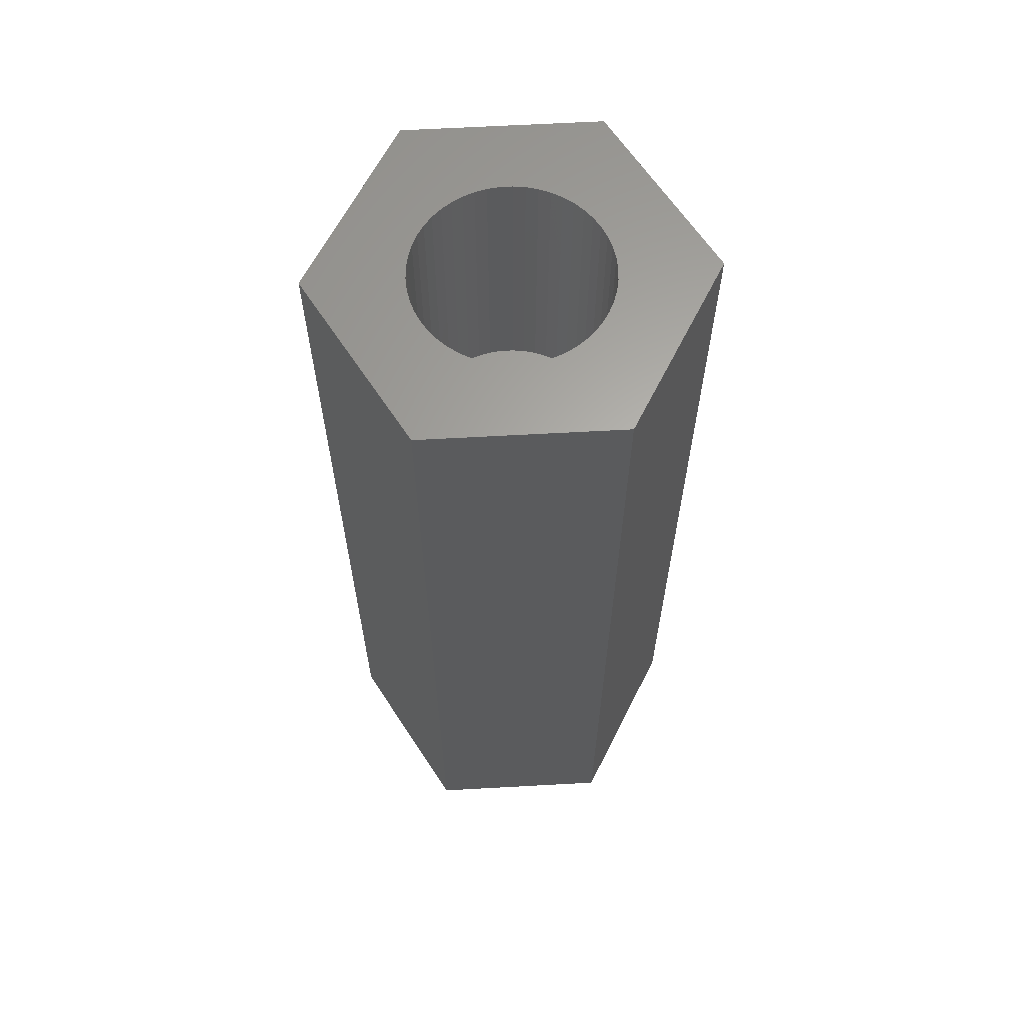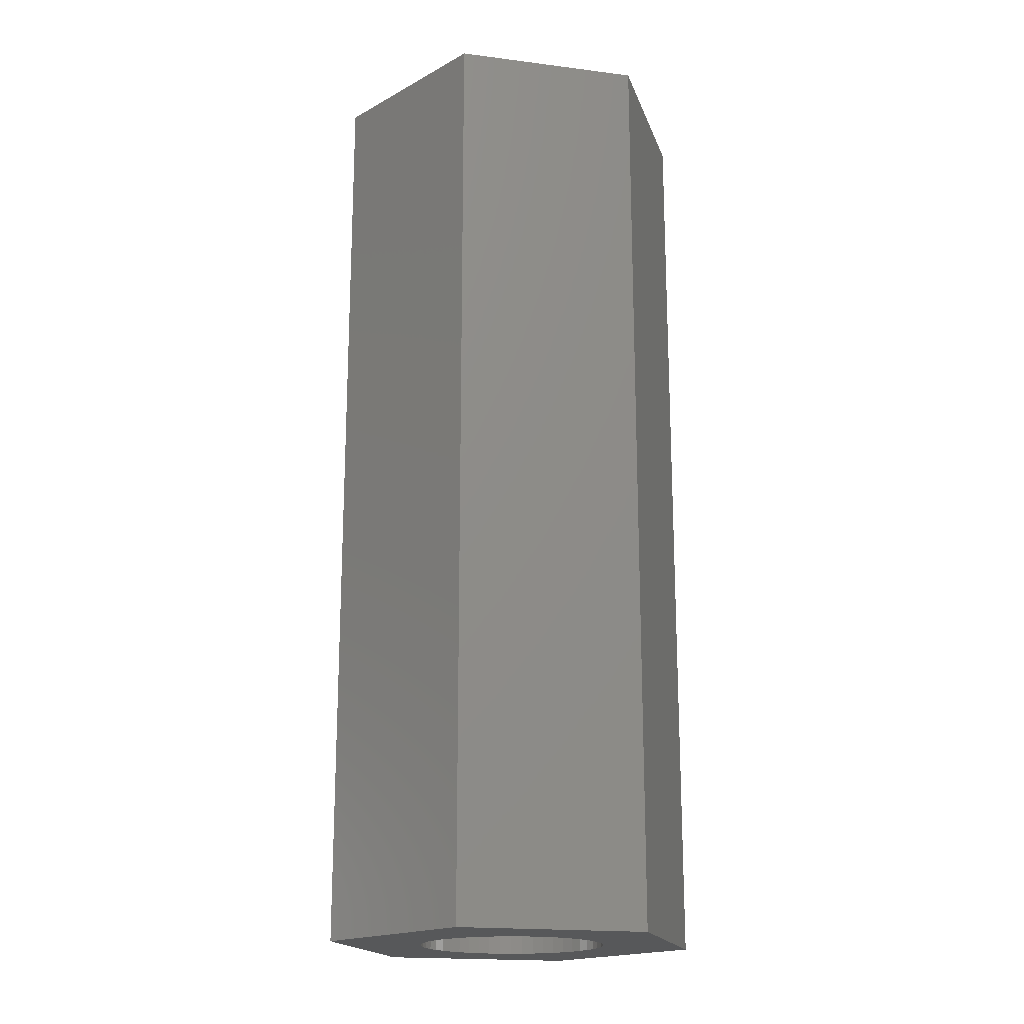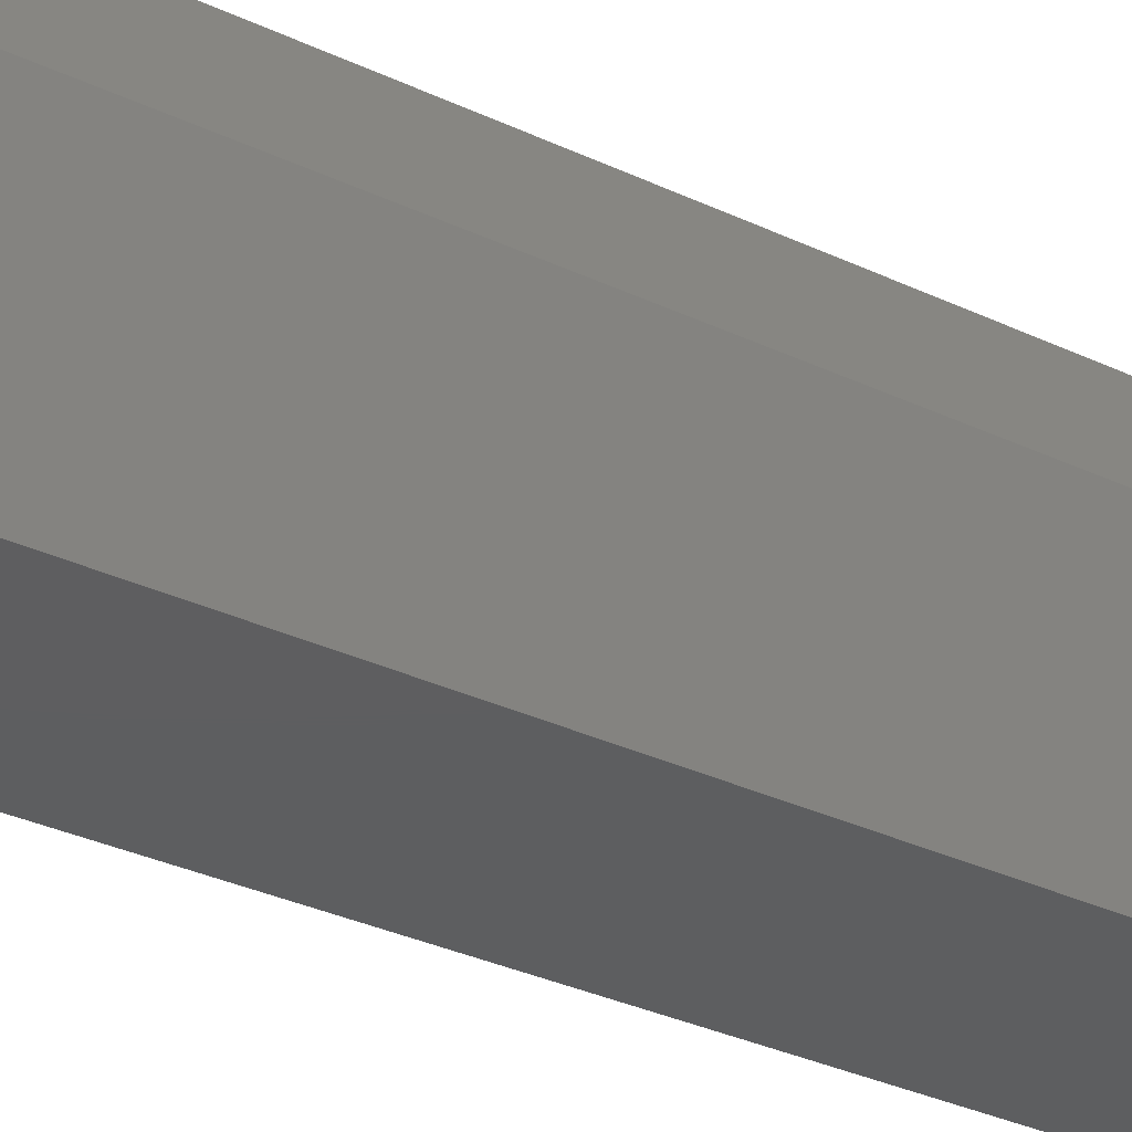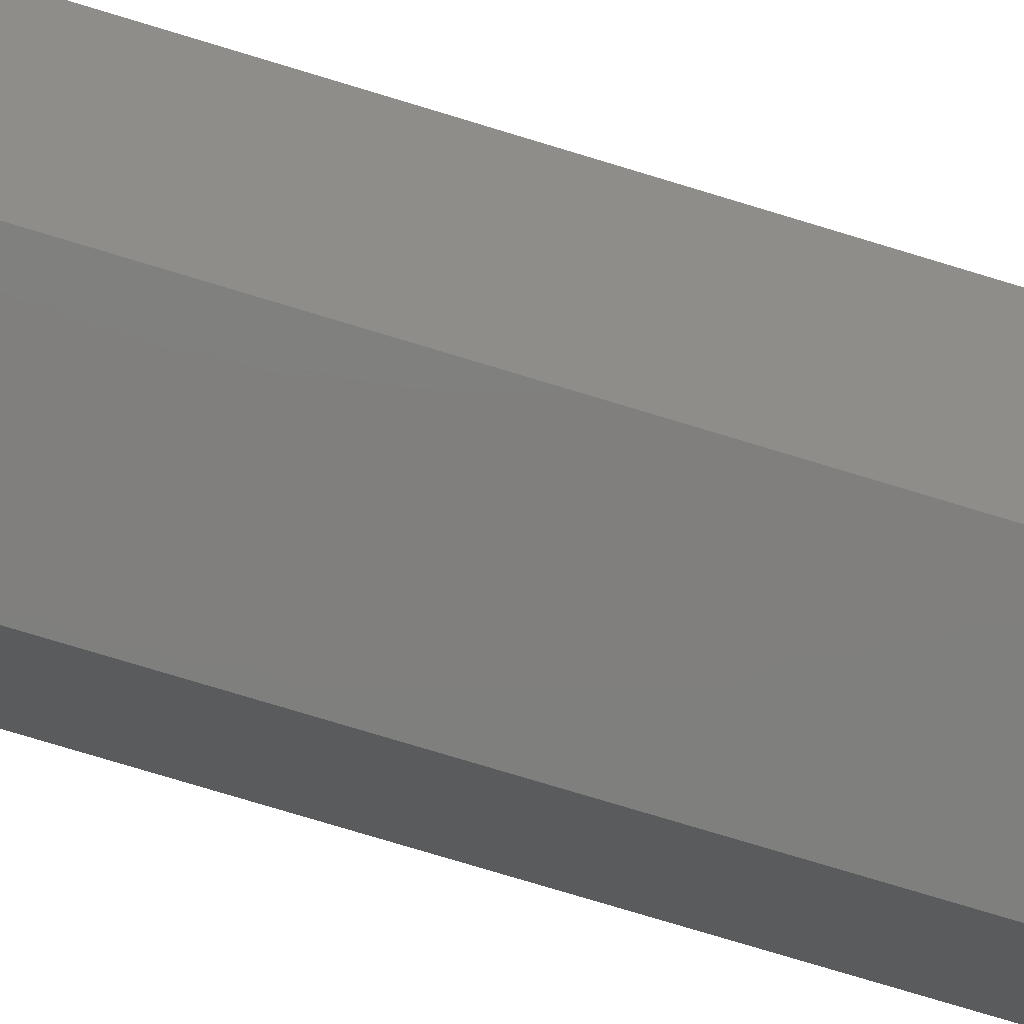
<metadata>
{"format":"stl","ext":"stl","renderer":"f3d","projection":"perspective","resolution":1024,"background":"white","views":[{"elev":63.4,"azim":-3.2,"up":"+Z"},{"elev":-18.5,"azim":-133.8,"up":"+Z"},{"elev":-35.3,"azim":58.5,"up":"+Y"},{"elev":-79.3,"azim":73.3,"up":"+Y"}]}
</metadata>
<code>
# stl→obj: 312 verts, 624 faces
v -2 -3.464 0
v 2 -3.464 20
v -2 -3.464 20
v 2 -3.464 0
v 4 0 0
v 4 0 20
v 2 3.464 0
v -2 3.464 20
v 2 3.464 20
v -2 3.464 0
v -4 0 0
v -4 0 20
v 1.984 0.2507 20
v 2 0 20
v 1.937 0.4974 20
v 1.86 0.7362 20
v 1.753 0.9635 20
v 1.618 1.176 20
v 1.458 1.369 20
v 1.275 1.541 20
v 1.072 1.689 20
v 0.8516 1.81 20
v 0.618 1.902 20
v 0.3748 1.965 20
v 0.1256 1.996 20
v -0.1256 1.996 20
v -0.3748 1.965 20
v -0.618 1.902 20
v -0.8516 1.81 20
v -1.072 1.689 20
v -1.275 1.541 20
v -1.458 1.369 20
v -1.618 1.176 20
v -1.753 0.9635 20
v -1.86 0.7362 20
v -1.937 0.4974 20
v -1.984 0.2507 20
v -2 0 20
v 1.984 -0.2507 20
v 1.937 -0.4974 20
v 1.86 -0.7362 20
v 1.753 -0.9635 20
v 1.618 -1.176 20
v 1.458 -1.369 20
v 1.275 -1.541 20
v 1.072 -1.689 20
v 0.8516 -1.81 20
v 0.618 -1.902 20
v 0.3748 -1.965 20
v 0.1256 -1.996 20
v -0.1256 -1.996 20
v -0.3748 -1.965 20
v -0.618 -1.902 20
v -0.8516 -1.81 20
v -1.072 -1.689 20
v -1.275 -1.541 20
v -1.458 -1.369 20
v -1.618 -1.176 20
v -1.753 -0.9635 20
v -1.86 -0.7362 20
v -1.937 -0.4974 20
v -1.984 -0.2507 20
v 1.984 -0.2507 0
v 2 0 0
v 1.937 -0.4974 0
v 1.86 -0.7362 0
v 1.753 -0.9635 0
v 1.618 -1.176 0
v 1.458 -1.369 0
v 1.275 -1.541 0
v 1.072 -1.689 0
v 0.8516 -1.81 0
v 0.618 -1.902 0
v 0.3748 -1.965 0
v 0.1256 -1.996 0
v -0.1256 -1.996 0
v -0.3748 -1.965 0
v -0.618 -1.902 0
v -0.8516 -1.81 0
v -1.072 -1.689 0
v -1.275 -1.541 0
v -1.458 -1.369 0
v -1.618 -1.176 0
v -1.753 -0.9635 0
v -1.86 -0.7362 0
v -1.937 -0.4974 0
v -1.984 -0.2507 0
v -2 0 0
v 1.984 0.2507 0
v 1.937 0.4974 0
v 1.86 0.7362 0
v 1.753 0.9635 0
v 1.618 1.176 0
v 1.458 1.369 0
v 1.275 1.541 0
v 1.072 1.689 0
v 0.8516 1.81 0
v 0.618 1.902 0
v 0.3748 1.965 0
v 0.1256 1.996 0
v -0.1256 1.996 0
v -0.3748 1.965 0
v -0.618 1.902 0
v -0.8516 1.81 0
v -1.072 1.689 0
v -1.275 1.541 0
v -1.458 1.369 0
v -1.618 1.176 0
v -1.753 0.9635 0
v -1.86 0.7362 0
v -1.937 0.4974 0
v -1.984 0.2507 0
v 1.937 -0.4974 14
v 1.984 -0.2507 14
v 2 0 14
v 0.1256 1.996 14
v 0.3748 1.965 14
v -1.618 1.176 14
v -1.753 0.9635 14
v -0.618 -1.902 14
v -0.8516 -1.81 14
v 1.458 -1.369 14
v 1.275 -1.541 14
v -0.3748 -1.965 14
v -1.072 -1.689 14
v -1.275 -1.541 14
v -1.458 1.369 14
v 1.072 -1.689 14
v 0.618 1.902 14
v -1.937 -0.4974 14
v -1.86 -0.7362 14
v 1.86 0.7362 14
v 1.753 0.9635 14
v 1.618 -1.176 14
v 1.753 -0.9635 14
v -0.1256 -1.996 14
v 1.618 1.176 14
v -1.753 -0.9635 14
v -1.618 -1.176 14
v -1.937 0.4974 14
v -1.984 0.2507 14
v -0.618 1.902 14
v -0.3748 1.965 14
v 1.5 0 14
v 1.984 0.2507 14
v 1.488 0.188 14
v 1.937 0.4974 14
v 1.453 0.373 14
v 1.488 -0.188 14
v 1.395 0.5522 14
v 1.314 0.7226 14
v 1.453 -0.373 14
v 1.86 -0.7362 14
v 1.214 0.8817 14
v 1.458 1.369 14
v 1.093 1.027 14
v 1.275 1.541 14
v 0.9561 1.156 14
v 1.072 1.689 14
v 0.8037 1.266 14
v 0.8516 1.81 14
v 0.6387 1.357 14
v 0.4635 1.427 14
v 0.2811 1.473 14
v 0.09418 1.497 14
v -0.09418 1.497 14
v -0.1256 1.996 14
v -0.2811 1.473 14
v -0.4635 1.427 14
v -0.6387 1.357 14
v -0.8516 1.81 14
v -0.8037 1.266 14
v -1.072 1.689 14
v -0.9561 1.156 14
v -1.275 1.541 14
v -1.093 1.027 14
v -1.214 0.8817 14
v -1.314 0.7226 14
v -1.395 0.5522 14
v -1.86 0.7362 14
v -1.453 0.373 14
v 1.395 -0.5522 14
v 1.314 -0.7226 14
v 1.214 -0.8817 14
v 1.093 -1.027 14
v 0.9561 -1.156 14
v 0.8037 -1.266 14
v 0.8516 -1.81 14
v 0.6387 -1.357 14
v 0.618 -1.902 14
v 0.4635 -1.427 14
v 0.3748 -1.965 14
v 0.2811 -1.473 14
v 0.1256 -1.996 14
v 0.09418 -1.497 14
v -0.09418 -1.497 14
v -0.2811 -1.473 14
v -0.4635 -1.427 14
v -0.6387 -1.357 14
v -0.8037 -1.266 14
v -0.9561 -1.156 14
v -1.093 -1.027 14
v -1.458 -1.369 14
v -1.214 -0.8817 14
v -1.314 -0.7226 14
v -1.395 -0.5522 14
v -1.453 -0.373 14
v -1.488 -0.188 14
v -1.984 -0.2507 14
v -1.5 0 14
v -1.488 0.188 14
v -2 0 14
v 1.984 -0.2507 6
v 1.937 -0.4974 6
v 2 0 6
v 0.3748 1.965 6
v 0.1256 1.996 6
v 1.5 0 6
v 1.488 -0.188 6
v 1.984 0.2507 6
v 1.453 -0.373 6
v 1.86 -0.7362 6
v 1.488 0.188 6
v 1.395 -0.5522 6
v 1.753 -0.9635 6
v 1.937 0.4974 6
v 1.314 -0.7226 6
v 1.618 -1.176 6
v 1.453 0.373 6
v 1.86 0.7362 6
v 1.214 -0.8817 6
v 1.458 -1.369 6
v 1.093 -1.027 6
v 1.275 -1.541 6
v 0.9561 -1.156 6
v 1.072 -1.689 6
v 0.8037 -1.266 6
v 0.8516 -1.81 6
v 0.6387 -1.357 6
v 0.618 -1.902 6
v 0.4635 -1.427 6
v 0.3748 -1.965 6
v 0.2811 -1.473 6
v 0.1256 -1.996 6
v 0.09418 -1.497 6
v -0.09418 -1.497 6
v -0.1256 -1.996 6
v -0.2811 -1.473 6
v -0.3748 -1.965 6
v -0.4635 -1.427 6
v -0.618 -1.902 6
v -0.6387 -1.357 6
v -0.8516 -1.81 6
v -0.8037 -1.266 6
v -1.072 -1.689 6
v -0.9561 -1.156 6
v -1.275 -1.541 6
v -1.093 -1.027 6
v -1.458 -1.369 6
v -1.214 -0.8817 6
v -1.618 -1.176 6
v -1.314 -0.7226 6
v -1.753 -0.9635 6
v -1.395 -0.5522 6
v -1.86 -0.7362 6
v -1.453 -0.373 6
v 1.395 0.5522 6
v 1.753 0.9635 6
v 1.314 0.7226 6
v 1.618 1.176 6
v 1.214 0.8817 6
v 1.458 1.369 6
v 1.093 1.027 6
v 1.275 1.541 6
v 0.9561 1.156 6
v 1.072 1.689 6
v 0.8037 1.266 6
v 0.8516 1.81 6
v 0.6387 1.357 6
v 0.618 1.902 6
v 0.4635 1.427 6
v 0.2811 1.473 6
v 0.09418 1.497 6
v -0.09418 1.497 6
v -0.1256 1.996 6
v -0.2811 1.473 6
v -0.3748 1.965 6
v -0.4635 1.427 6
v -0.618 1.902 6
v -0.6387 1.357 6
v -0.8516 1.81 6
v -0.8037 1.266 6
v -1.072 1.689 6
v -0.9561 1.156 6
v -1.275 1.541 6
v -1.093 1.027 6
v -1.458 1.369 6
v -1.214 0.8817 6
v -1.618 1.176 6
v -1.314 0.7226 6
v -1.753 0.9635 6
v -1.395 0.5522 6
v -1.86 0.7362 6
v -1.453 0.373 6
v -1.937 0.4974 6
v -1.488 0.188 6
v -1.984 0.2507 6
v -1.5 0 6
v -1.937 -0.4974 6
v -1.488 -0.188 6
v -1.984 -0.2507 6
v -2 0 6
f 1 2 3
f 2 1 4
f 2 5 6
f 5 2 4
f 7 8 9
f 8 7 10
f 6 7 9
f 7 6 5
f 11 8 10
f 8 11 12
f 1 12 11
f 12 1 3
f 6 13 14
f 6 15 13
f 6 16 15
f 6 17 16
f 9 18 17
f 9 19 18
f 9 20 19
f 9 21 20
f 9 22 21
f 9 23 22
f 9 24 23
f 9 25 24
f 9 26 25
f 8 26 9
f 26 8 27
f 27 8 28
f 28 8 29
f 29 8 30
f 8 31 30
f 8 32 31
f 8 33 32
f 8 34 33
f 12 34 8
f 34 12 35
f 35 12 36
f 36 12 37
f 37 12 38
f 38 12 3
f 17 6 9
f 39 6 14
f 40 6 39
f 41 6 40
f 42 6 41
f 6 42 2
f 43 2 42
f 44 2 43
f 45 2 44
f 46 2 45
f 47 2 46
f 48 2 47
f 49 2 48
f 50 2 49
f 51 2 50
f 3 51 52
f 3 52 53
f 3 53 54
f 3 54 55
f 51 3 2
f 56 3 55
f 57 3 56
f 58 3 57
f 59 3 58
f 60 3 59
f 61 3 60
f 62 3 61
f 3 62 38
f 5 63 64
f 5 65 63
f 5 66 65
f 5 67 66
f 4 68 67
f 4 69 68
f 4 70 69
f 4 71 70
f 4 72 71
f 4 73 72
f 4 74 73
f 4 75 74
f 4 76 75
f 1 76 4
f 76 1 77
f 77 1 78
f 78 1 79
f 79 1 80
f 1 81 80
f 1 82 81
f 1 83 82
f 1 84 83
f 11 84 1
f 84 11 85
f 85 11 86
f 86 11 87
f 87 11 88
f 88 11 10
f 67 5 4
f 89 5 64
f 90 5 89
f 91 5 90
f 92 5 91
f 5 92 7
f 93 7 92
f 94 7 93
f 95 7 94
f 96 7 95
f 97 7 96
f 98 7 97
f 99 7 98
f 100 7 99
f 101 7 100
f 10 101 102
f 10 102 103
f 10 103 104
f 10 104 105
f 101 10 7
f 106 10 105
f 107 10 106
f 108 10 107
f 109 10 108
f 110 10 109
f 111 10 110
f 112 10 111
f 10 112 88
f 113 39 114
f 39 113 40
f 114 14 115
f 14 114 39
f 116 24 25
f 24 116 117
f 34 118 33
f 118 34 119
f 120 54 53
f 54 120 121
f 122 45 44
f 45 122 123
f 124 53 52
f 53 124 120
f 125 56 55
f 56 125 126
f 33 127 32
f 127 33 118
f 123 46 45
f 46 123 128
f 117 23 24
f 23 117 129
f 60 130 61
f 130 60 131
f 132 17 133
f 17 132 16
f 134 42 135
f 42 134 43
f 136 52 51
f 52 136 124
f 133 18 137
f 18 133 17
f 58 138 59
f 138 58 139
f 37 140 36
f 140 37 141
f 142 27 28
f 27 142 143
f 144 115 145
f 146 145 147
f 115 144 114
f 148 147 132
f 149 114 144
f 150 132 133
f 114 149 113
f 151 133 137
f 152 113 149
f 113 152 153
f 145 146 144
f 154 137 155
f 147 148 146
f 132 150 148
f 133 151 150
f 156 155 157
f 137 154 151
f 155 156 154
f 158 157 159
f 157 158 156
f 160 159 161
f 159 160 158
f 161 162 160
f 129 162 161
f 129 163 162
f 117 163 129
f 117 164 163
f 116 164 117
f 116 165 164
f 116 166 165
f 167 166 116
f 167 168 166
f 143 168 167
f 143 169 168
f 142 169 143
f 142 170 169
f 171 170 142
f 170 171 172
f 173 172 171
f 172 173 174
f 175 174 173
f 174 175 176
f 127 176 175
f 176 127 177
f 118 177 127
f 177 118 178
f 119 178 118
f 178 119 179
f 180 179 119
f 179 180 181
f 182 153 152
f 153 182 135
f 183 135 182
f 135 183 134
f 184 134 183
f 134 184 122
f 185 122 184
f 122 185 123
f 186 123 185
f 123 186 128
f 187 128 186
f 128 187 188
f 189 188 187
f 189 190 188
f 191 190 189
f 191 192 190
f 193 192 191
f 193 194 192
f 195 194 193
f 196 194 195
f 196 136 194
f 197 136 196
f 197 124 136
f 198 124 197
f 198 120 124
f 199 120 198
f 121 199 200
f 199 121 120
f 125 200 201
f 200 125 121
f 126 201 202
f 203 202 204
f 201 126 125
f 139 204 205
f 138 205 206
f 131 206 207
f 202 203 126
f 130 207 208
f 209 208 210
f 140 181 180
f 204 139 203
f 181 140 211
f 205 138 139
f 141 211 140
f 206 131 138
f 211 141 210
f 207 130 131
f 212 210 141
f 208 209 130
f 210 212 209
f 126 57 56
f 57 126 203
f 135 41 153
f 41 135 42
f 121 55 54
f 55 121 125
f 128 47 46
f 47 128 188
f 161 21 22
f 21 161 159
f 145 15 147
f 15 145 13
f 115 13 145
f 13 115 14
f 36 180 35
f 180 36 140
f 167 25 26
f 25 167 116
f 153 40 113
f 40 153 41
f 35 119 34
f 119 35 180
f 129 22 23
f 22 129 161
f 147 16 132
f 16 147 15
f 61 209 62
f 209 61 130
f 62 212 38
f 212 62 209
f 194 51 50
f 51 194 136
f 188 48 47
f 48 188 190
f 122 43 134
f 43 122 44
f 171 28 29
f 28 171 142
f 137 19 155
f 19 137 18
f 175 30 31
f 30 175 173
f 192 50 49
f 50 192 194
f 143 26 27
f 26 143 167
f 127 31 32
f 31 127 175
f 38 141 37
f 141 38 212
f 59 131 60
f 131 59 138
f 159 20 21
f 20 159 157
f 57 139 58
f 139 57 203
f 173 29 30
f 29 173 171
f 157 19 20
f 19 157 155
f 190 49 48
f 49 190 192
f 65 213 63
f 213 65 214
f 63 215 64
f 215 63 213
f 100 216 217
f 216 100 99
f 218 215 213
f 219 213 214
f 215 218 220
f 221 214 222
f 223 220 218
f 224 222 225
f 220 223 226
f 227 225 228
f 229 226 223
f 226 229 230
f 213 219 218
f 231 228 232
f 214 221 219
f 222 224 221
f 225 227 224
f 233 232 234
f 228 231 227
f 232 233 231
f 235 234 236
f 234 235 233
f 237 236 238
f 236 237 235
f 238 239 237
f 240 239 238
f 240 241 239
f 242 241 240
f 242 243 241
f 244 243 242
f 244 245 243
f 244 246 245
f 247 246 244
f 247 248 246
f 249 248 247
f 249 250 248
f 251 250 249
f 251 252 250
f 253 252 251
f 252 253 254
f 255 254 253
f 254 255 256
f 257 256 255
f 256 257 258
f 259 258 257
f 258 259 260
f 261 260 259
f 260 261 262
f 263 262 261
f 262 263 264
f 265 264 263
f 264 265 266
f 267 230 229
f 230 267 268
f 269 268 267
f 268 269 270
f 271 270 269
f 270 271 272
f 273 272 271
f 272 273 274
f 275 274 273
f 274 275 276
f 277 276 275
f 276 277 278
f 279 278 277
f 279 280 278
f 281 280 279
f 281 216 280
f 282 216 281
f 282 217 216
f 283 217 282
f 284 217 283
f 284 285 217
f 286 285 284
f 286 287 285
f 288 287 286
f 288 289 287
f 290 289 288
f 291 290 292
f 290 291 289
f 293 292 294
f 292 293 291
f 295 294 296
f 297 296 298
f 294 295 293
f 299 298 300
f 301 300 302
f 303 302 304
f 296 297 295
f 305 304 306
f 307 306 308
f 309 266 265
f 298 299 297
f 266 309 310
f 300 301 299
f 311 310 309
f 302 303 301
f 310 311 308
f 304 305 303
f 312 308 311
f 306 307 305
f 308 312 307
f 301 108 299
f 108 301 109
f 78 253 251
f 253 78 79
f 69 234 232
f 234 69 70
f 77 251 249
f 251 77 78
f 80 257 255
f 257 80 81
f 299 107 297
f 107 299 108
f 70 236 234
f 236 70 71
f 99 280 216
f 280 99 98
f 265 86 309
f 86 265 85
f 91 268 92
f 268 91 230
f 68 225 67
f 225 68 228
f 76 249 247
f 249 76 77
f 98 278 280
f 278 98 97
f 92 270 93
f 270 92 268
f 261 84 263
f 84 261 83
f 307 111 305
f 111 307 112
f 103 287 289
f 287 103 102
f 81 259 257
f 259 81 82
f 67 222 66
f 222 67 225
f 79 255 253
f 255 79 80
f 71 238 236
f 238 71 72
f 97 276 278
f 276 97 96
f 89 226 90
f 226 89 220
f 305 110 303
f 110 305 111
f 101 217 285
f 217 101 100
f 66 214 65
f 214 66 222
f 303 109 301
f 109 303 110
f 64 220 89
f 220 64 215
f 90 230 91
f 230 90 226
f 309 87 311
f 87 309 86
f 311 88 312
f 88 311 87
f 75 247 244
f 247 75 76
f 72 240 238
f 240 72 73
f 69 228 68
f 228 69 232
f 104 289 291
f 289 104 103
f 93 272 94
f 272 93 270
f 106 293 295
f 293 106 105
f 74 244 242
f 244 74 75
f 102 285 287
f 285 102 101
f 107 295 297
f 295 107 106
f 312 112 307
f 112 312 88
f 263 85 265
f 85 263 84
f 96 274 276
f 274 96 95
f 259 83 261
f 83 259 82
f 105 291 293
f 291 105 104
f 95 272 274
f 272 95 94
f 73 242 240
f 242 73 74
f 246 197 196
f 197 246 248
f 221 149 219
f 149 221 152
f 219 144 218
f 144 219 149
f 227 182 224
f 182 227 183
f 233 186 185
f 186 233 235
f 241 193 191
f 193 241 243
f 210 306 211
f 306 210 308
f 243 195 193
f 195 243 245
f 248 198 197
f 198 248 250
f 233 184 231
f 184 233 185
f 294 172 174
f 172 294 292
f 239 191 189
f 191 239 241
f 252 200 199
f 200 252 254
f 224 152 221
f 152 224 182
f 279 160 162
f 160 279 277
f 235 187 186
f 187 235 237
f 223 148 229
f 148 223 146
f 296 174 176
f 174 296 294
f 237 189 187
f 189 237 239
f 283 164 165
f 164 283 282
f 267 151 269
f 151 267 150
f 206 266 207
f 266 206 264
f 229 150 267
f 150 229 148
f 245 196 195
f 196 245 246
f 256 202 201
f 202 256 258
f 231 183 227
f 183 231 184
f 282 163 164
f 163 282 281
f 250 199 198
f 199 250 252
f 205 264 206
f 264 205 262
f 177 296 176
f 296 177 298
f 275 156 158
f 156 275 273
f 178 298 177
f 298 178 300
f 179 300 178
f 300 179 302
f 290 169 170
f 169 290 288
f 281 162 163
f 162 281 279
f 218 146 223
f 146 218 144
f 211 304 181
f 304 211 306
f 204 262 205
f 262 204 260
f 269 154 271
f 154 269 151
f 286 166 168
f 166 286 284
f 202 260 204
f 260 202 258
f 277 158 160
f 158 277 275
f 288 168 169
f 168 288 286
f 284 165 166
f 165 284 283
f 254 201 200
f 201 254 256
f 271 156 273
f 156 271 154
f 292 170 172
f 170 292 290
f 181 302 179
f 302 181 304
f 208 308 210
f 308 208 310
f 207 310 208
f 310 207 266

</code>
